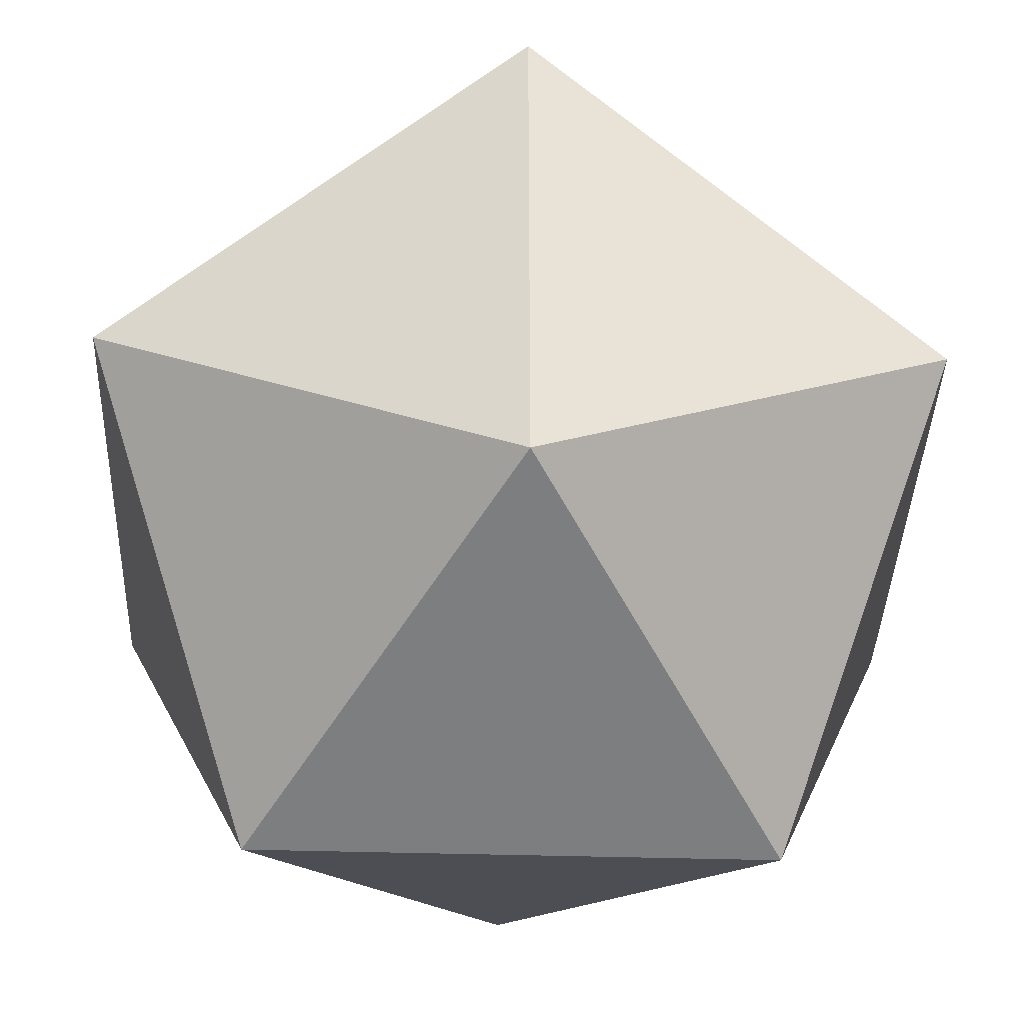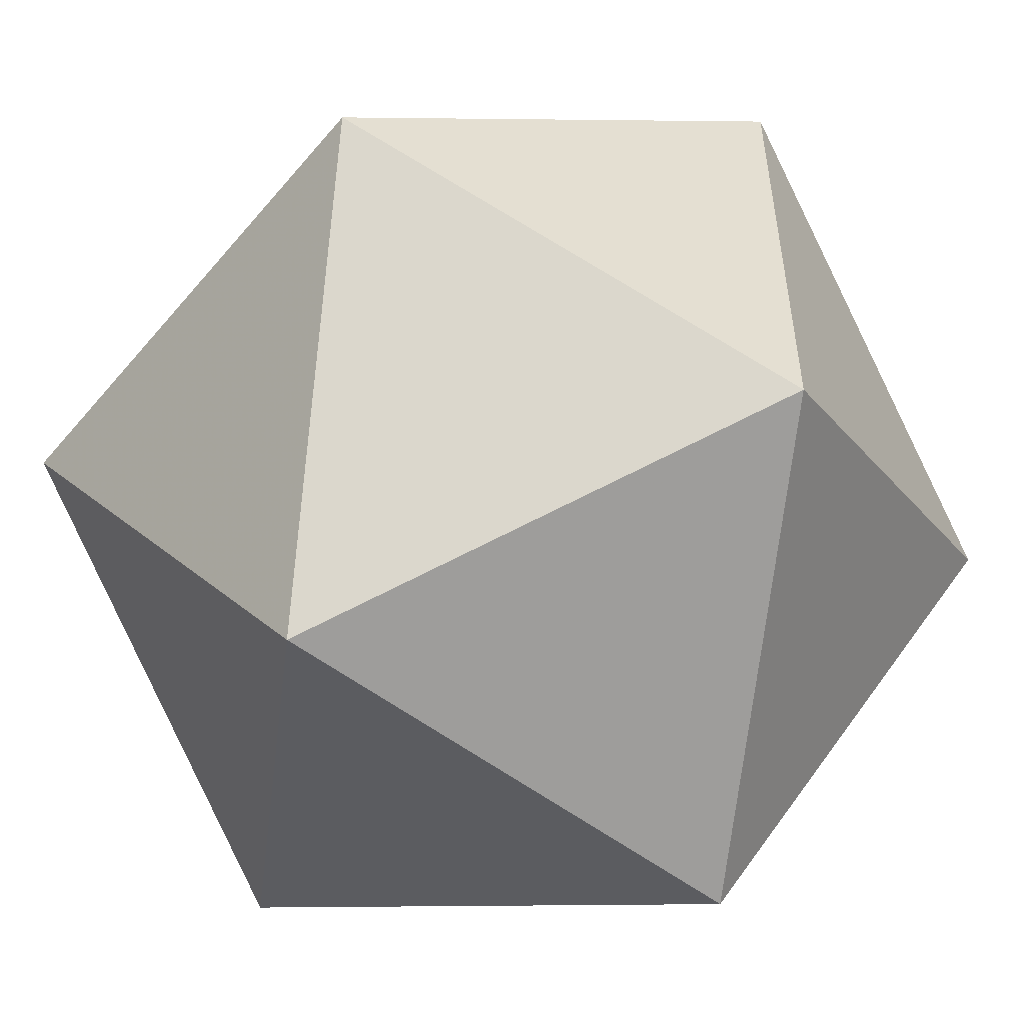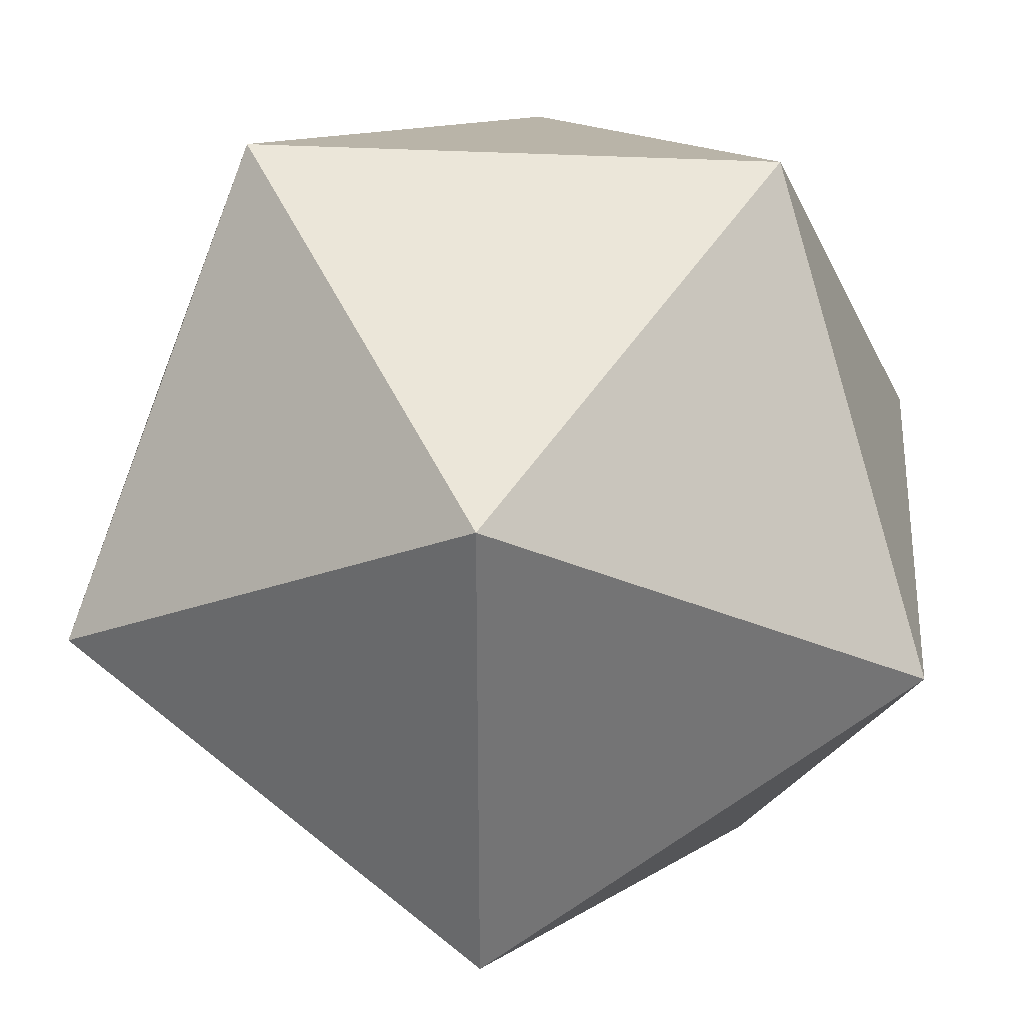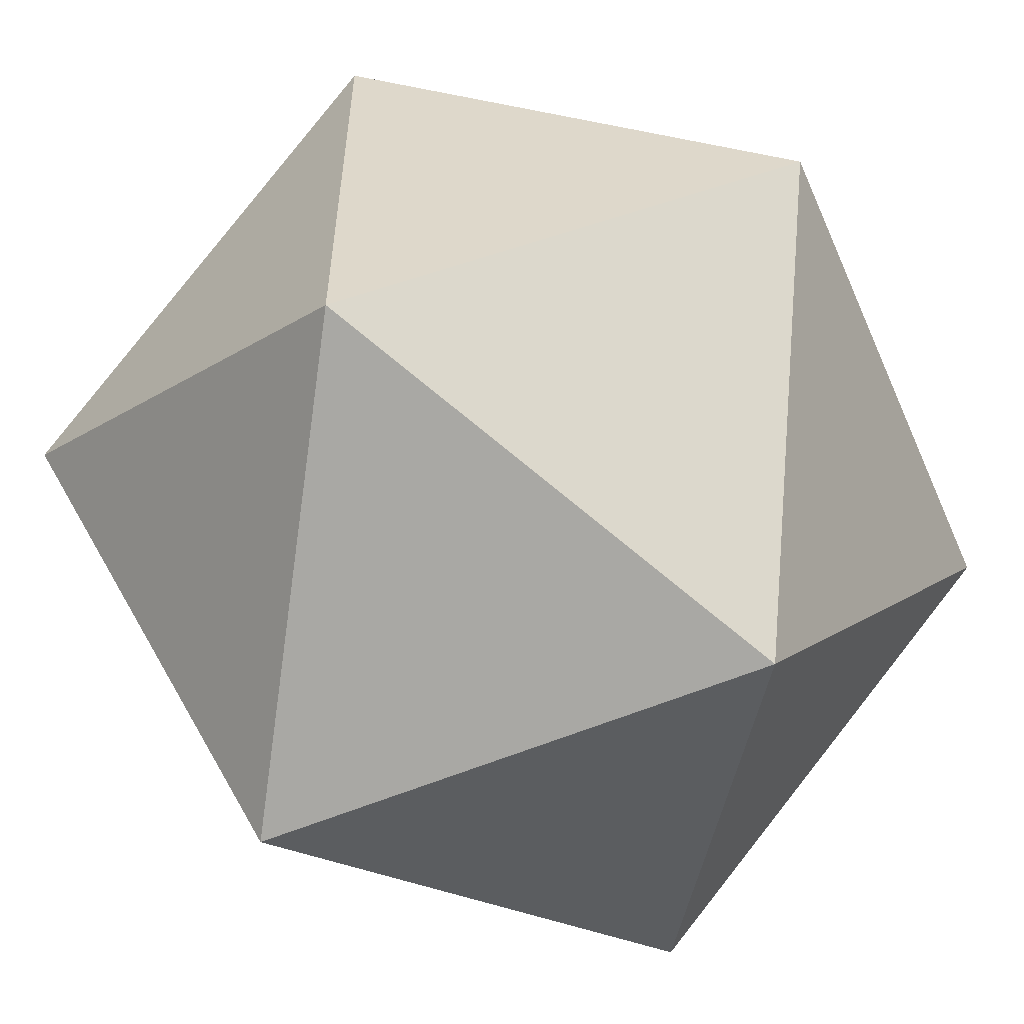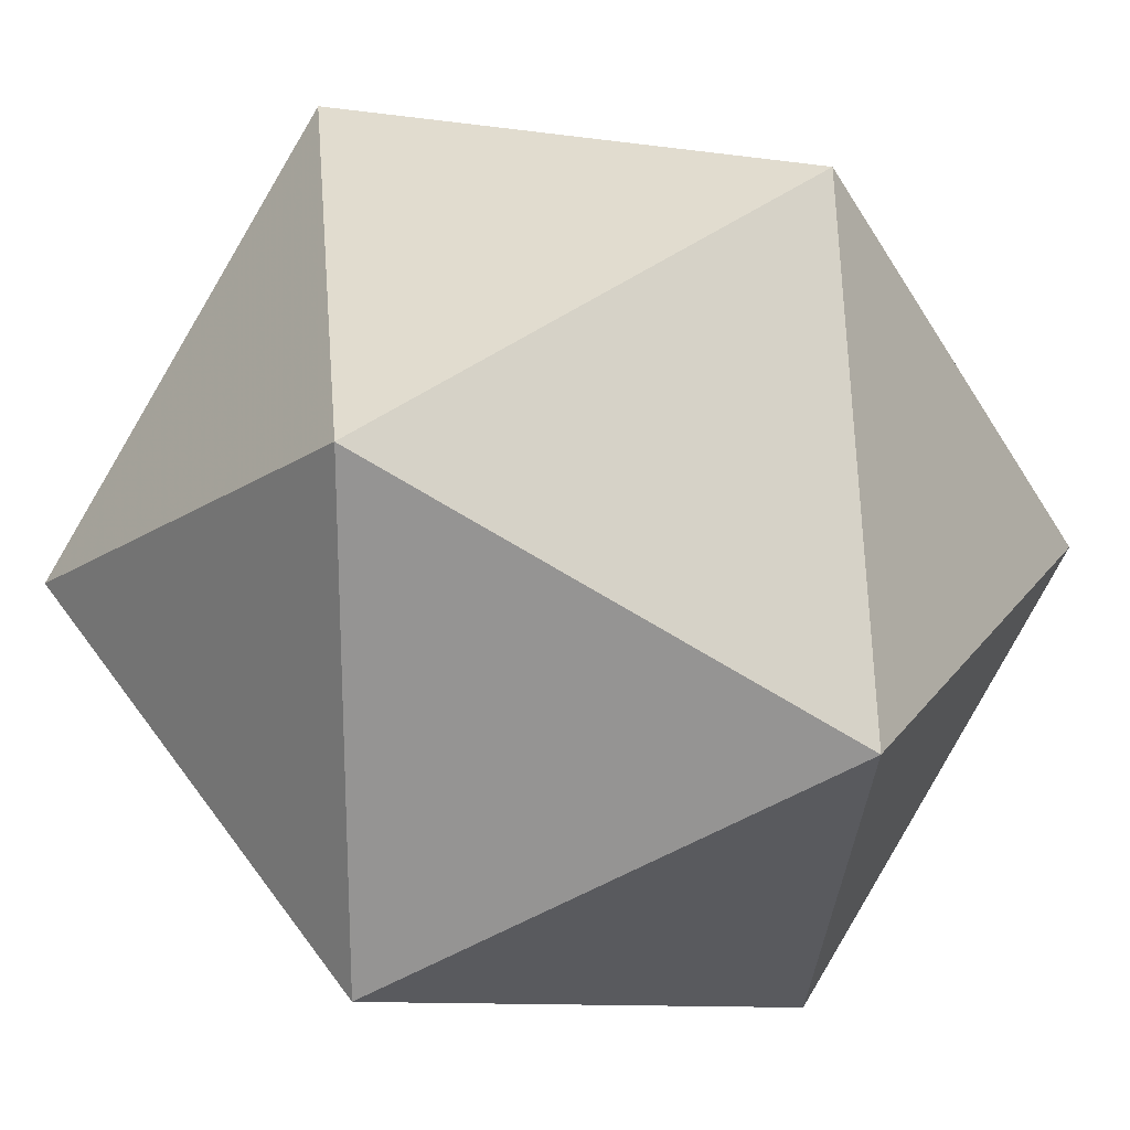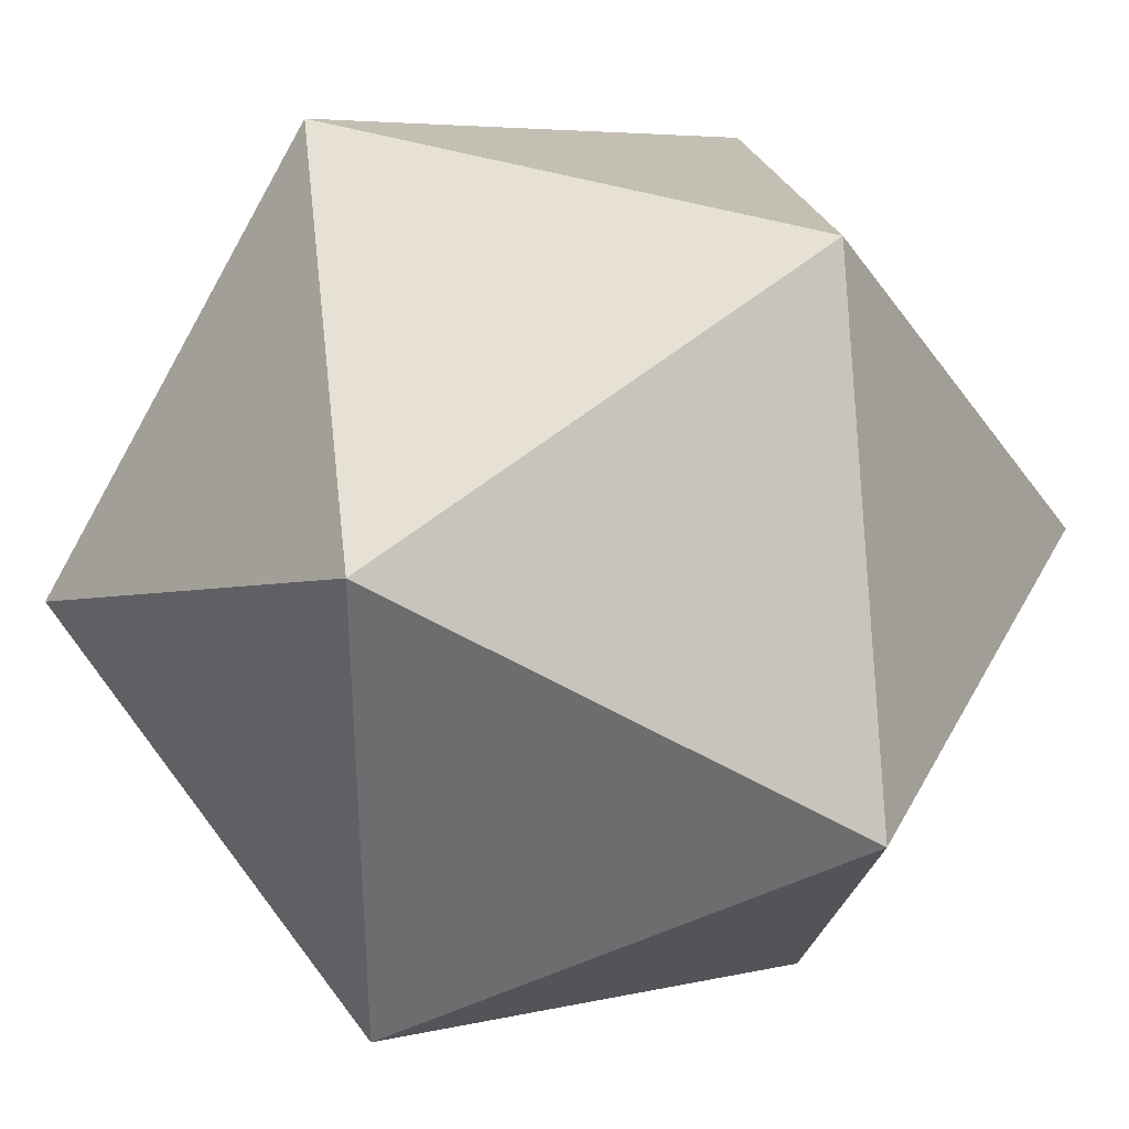
<metadata>
{"format":"obj","ext":"obj","renderer":"f3d","projection":"perspective","resolution":1024,"background":"white","views":[{"elev":-38.3,"azim":177.8,"up":"+Z"},{"elev":-54.0,"azim":50.9,"up":"+Y"},{"elev":33.9,"azim":94.3,"up":"+Y"},{"elev":-57.6,"azim":23.5,"up":"+Z"},{"elev":22.0,"azim":116.3,"up":"+Y"},{"elev":35.6,"azim":24.7,"up":"+Z"}]}
</metadata>
<code>
g ico
v -0.5257 0 -0.8507 1
v 0.5257 0 -0.8507 1
v 0.5257 0 0.8507 1
v -0.5257 0 0.8507 1
v -0.8507 -0.5257 0 1
v -0.8507 0.5257 0 1
v 0.8507 0.5257 0 1
v 0.8507 -0.5257 0 1
v 0 -0.8507 0.5257 1
v 0 -0.8507 -0.5257 1
v 0 0.8507 -0.5257 1
v 0 0.8507 0.5257 1
f 2 10 1
f 11 2 1
f 6 11 1
f 5 6 1
f 10 5 1
f 9 3 4
f 5 9 4
f 6 5 4
f 12 6 4
f 3 12 4
f 12 3 7
f 11 12 7
f 2 11 7
f 8 2 7
f 3 8 7
f 12 11 6
f 10 9 5
f 8 3 9
f 10 8 9
f 2 8 10

</code>
